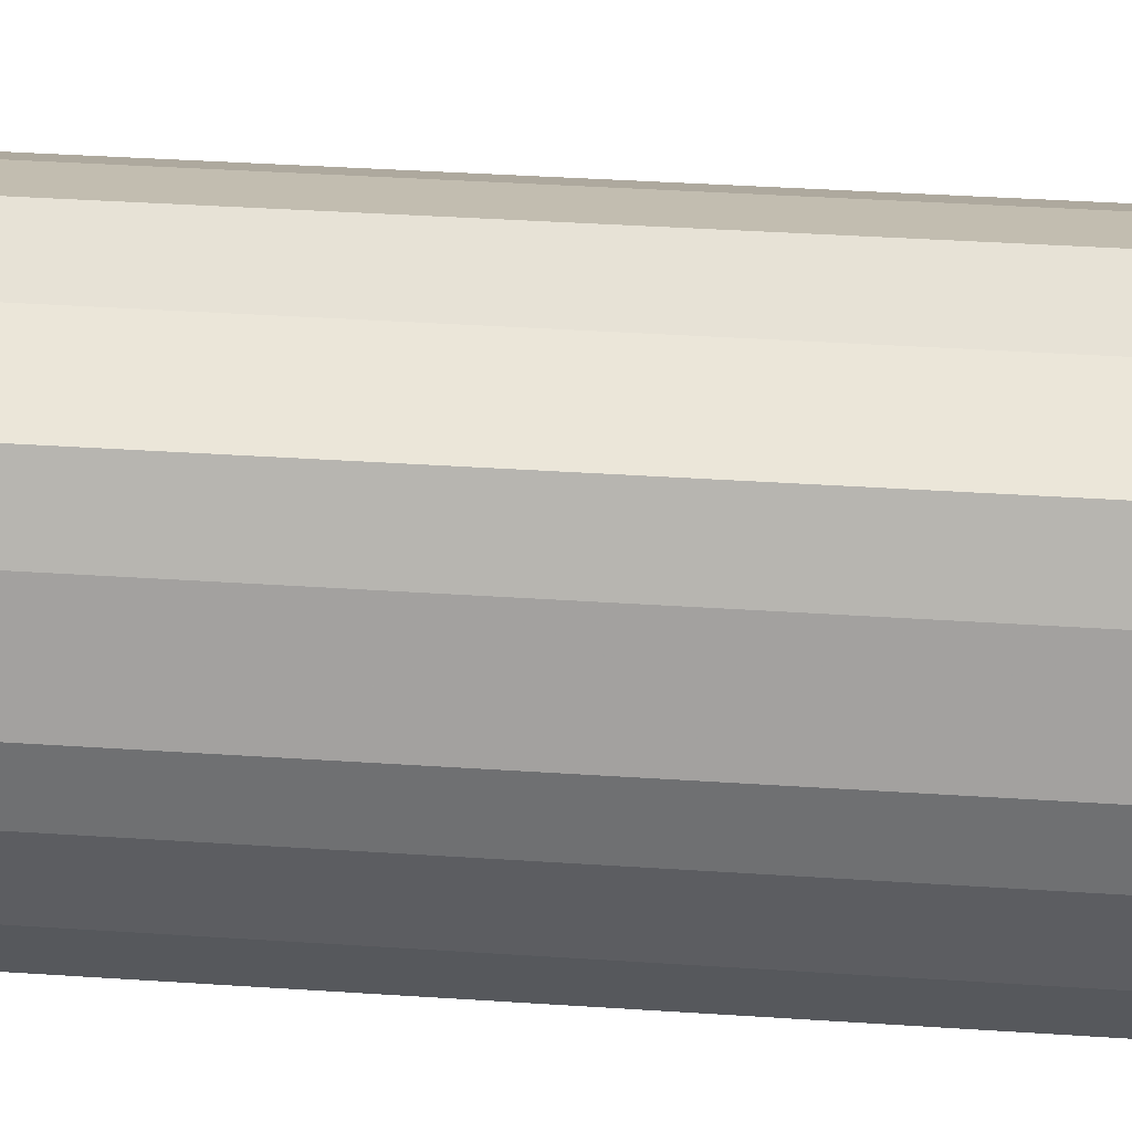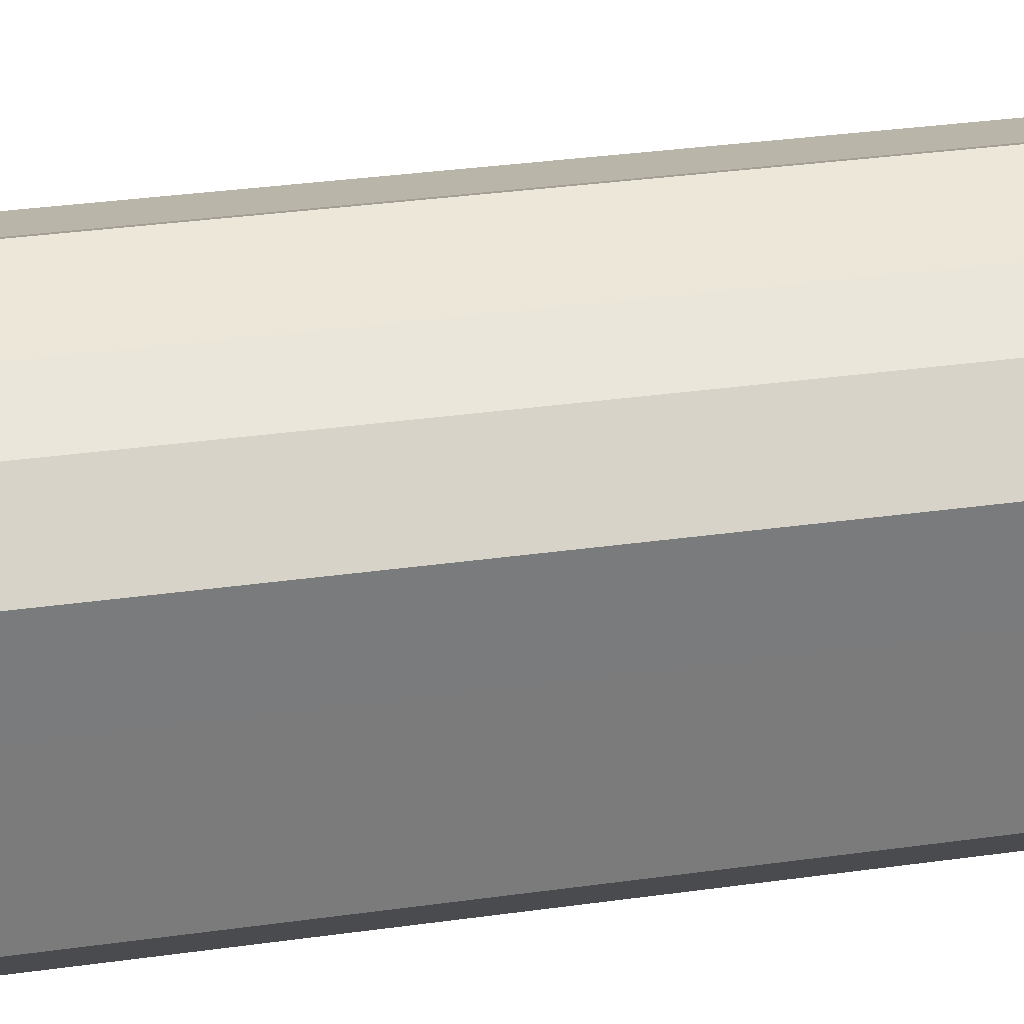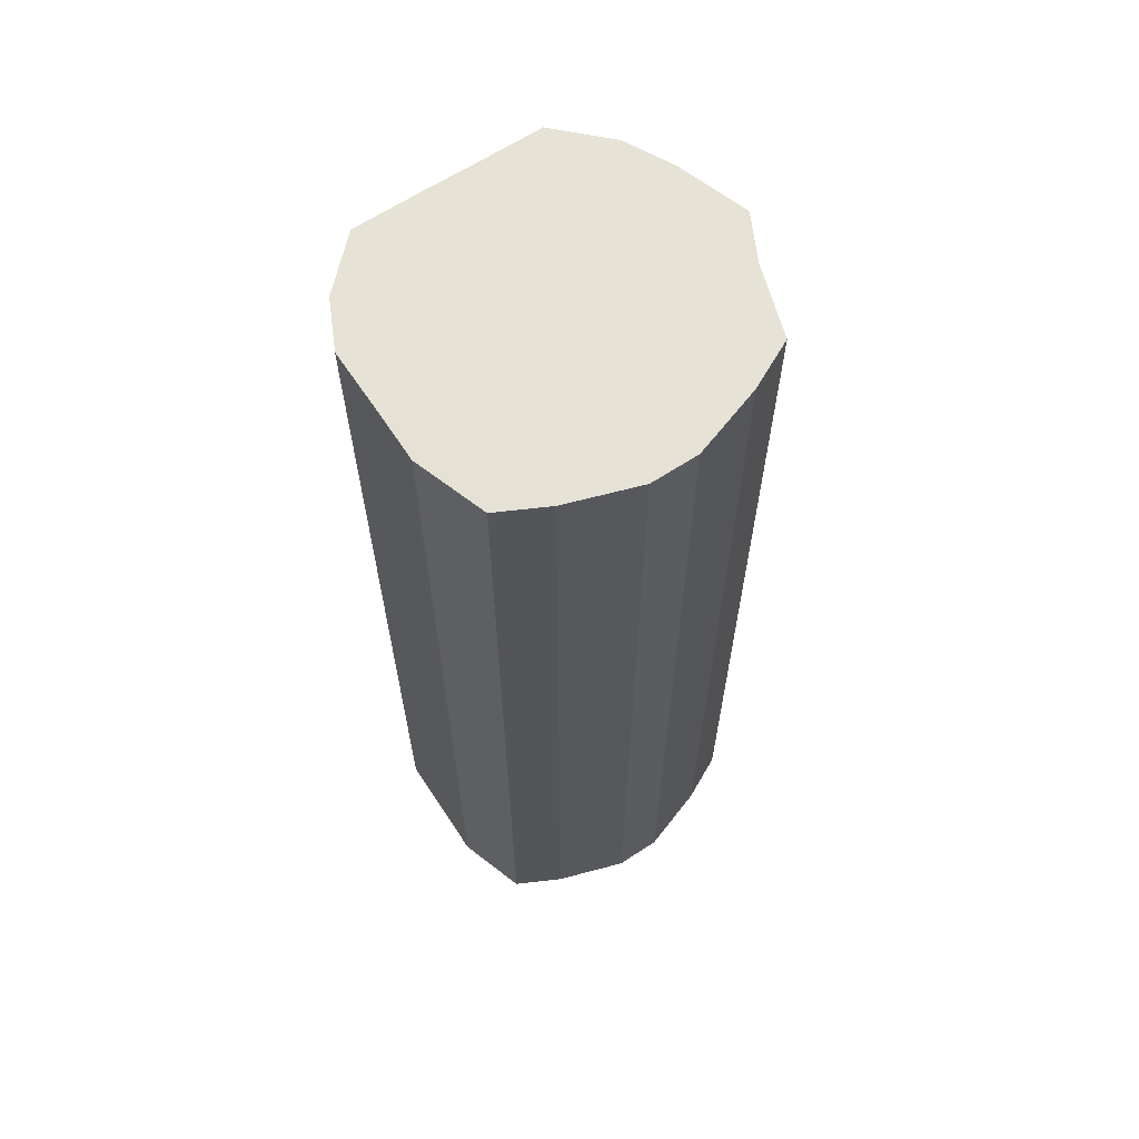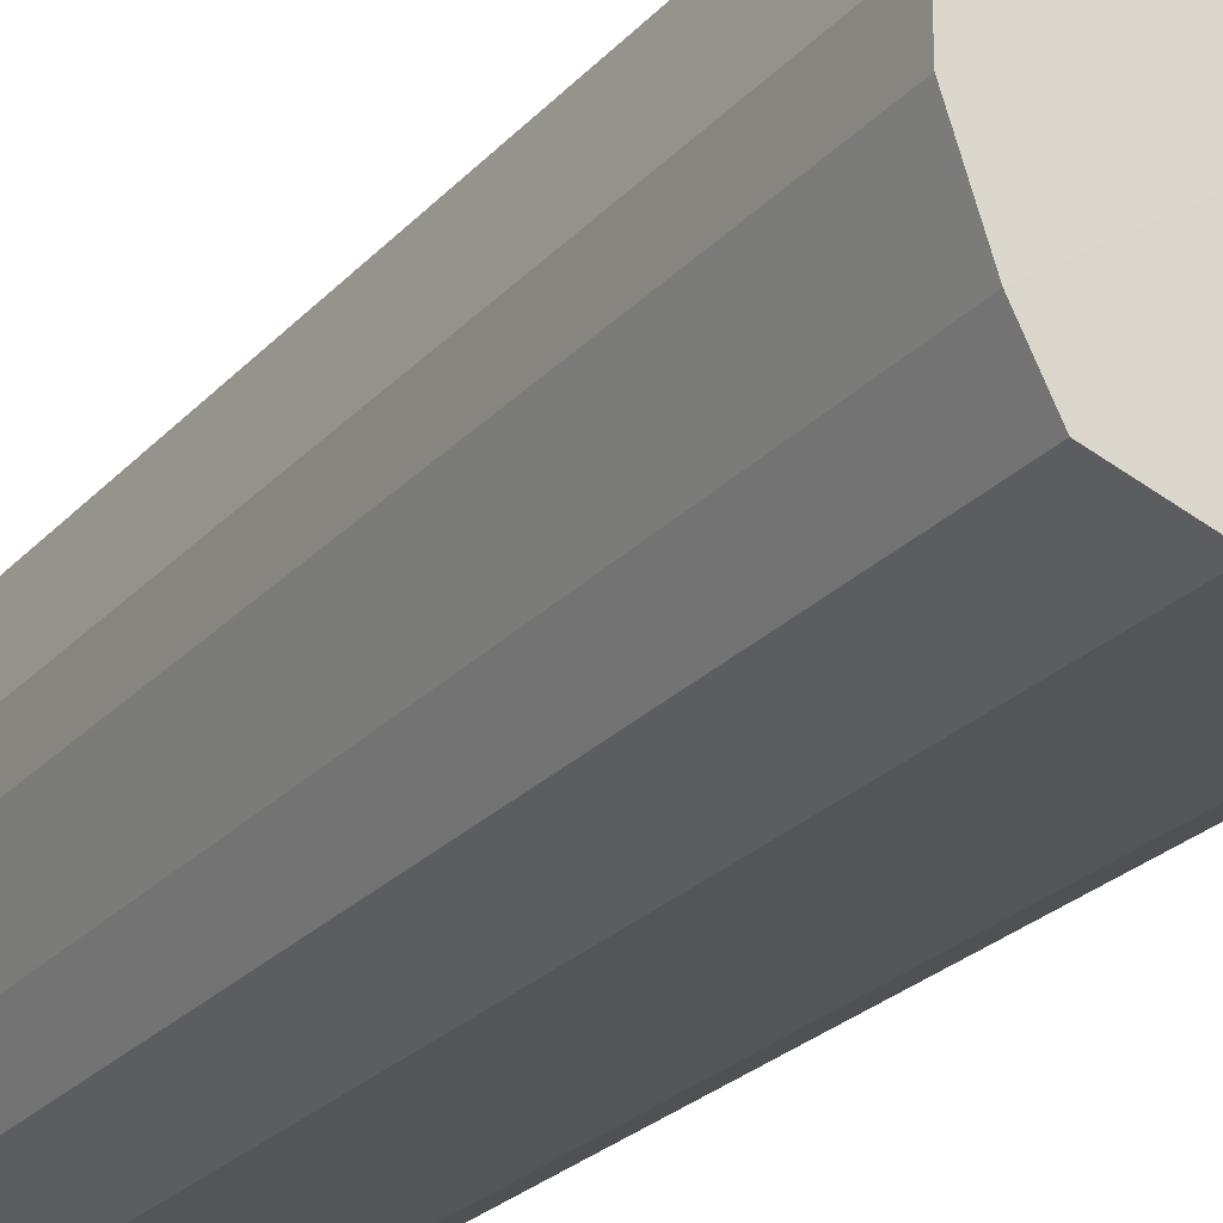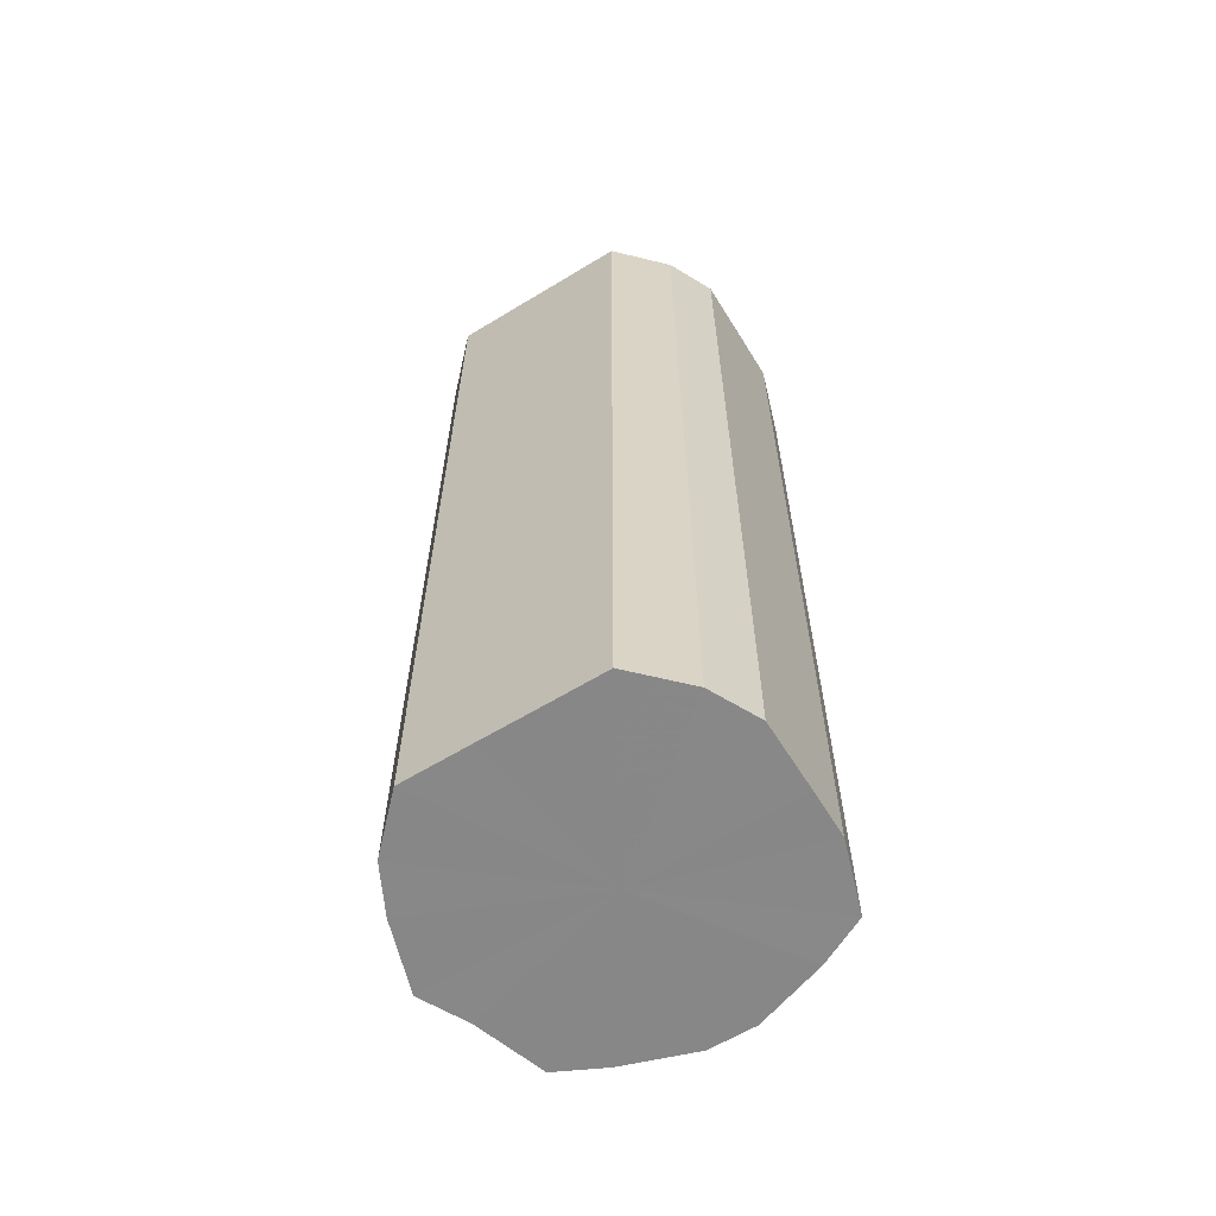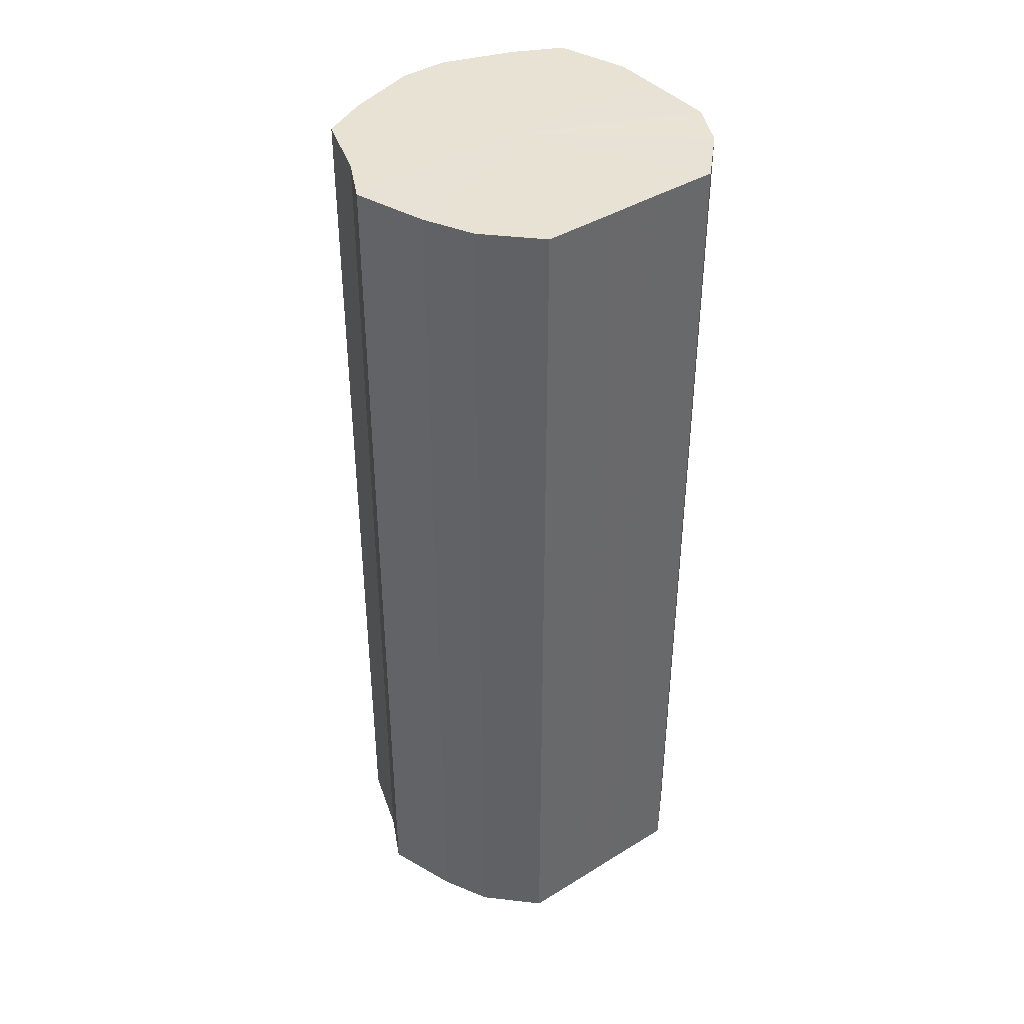
<metadata>
{"format":"obj","ext":"obj","renderer":"f3d","projection":"perspective","resolution":1024,"background":"white","views":[{"elev":35.0,"azim":95.2,"up":"+Y"},{"elev":32.0,"azim":-101.3,"up":"+Y"},{"elev":64.0,"azim":56.5,"up":"+Z"},{"elev":-24.6,"azim":148.9,"up":"+Y"},{"elev":-62.6,"azim":-58.3,"up":"+Z"},{"elev":40.7,"azim":-126.9,"up":"+Z"}]}
</metadata>
<code>
o 9836
v 2244 1853 7.43
v 2244 1853 7.43
v 2244 1853 7.831
v 2244 1853 7.43
v 2244 1853 7.831
v 2244 1853 7.43
v 2244 1853 7.831
v 2244 1853 7.43
v 2244 1853 7.831
v 2244 1853 7.43
v 2244 1853 7.831
v 2244 1853 7.43
v 2244 1853 7.831
v 2244 1853 7.43
v 2244 1853 7.831
v 2244 1853 7.43
v 2244 1853 7.831
v 2244 1853 7.43
v 2244 1853 7.831
v 2244 1853 7.43
v 2244 1853 7.831
v 2244 1853 7.43
v 2244 1853 7.831
v 2244 1853 7.43
v 2244 1853 7.831
v 2244 1853 7.43
v 2244 1853 7.831
v 2244 1853 7.43
v 2244 1853 7.831
v 2244 1853 7.43
v 2244 1853 7.831
v 2244 1853 7.43
v 2244 1853 7.831
v 2244 1853 7.43
v 2244 1853 7.831
v 2244 1853 7.831
v 2244 1853 7.831
v 2244 1853 7.43
v 2244 1853 7.831
v 2244 1853 7.43
v 2244 1853 7.831
v 2244 1853 7.831
v 2244 1853 7.43
v 2244 1853 7.831
v 2244 1853 7.43
v 2244 1853 7.43
v 2244 1853 7.831
v 2244 1853 7.831
v 2244 1853 7.43
v 2244 1853 7.831
v 2244 1853 7.43
v 2244 1853 7.43
v 2244 1853 7.831
v 2244 1853 7.831
v 2244 1853 7.43
v 2244 1853 7.831
v 2244 1853 7.43
v 2244 1853 7.43
v 2244 1853 7.831
v 2244 1853 7.831
v 2244 1853 7.43
v 2244 1853 7.831
v 2244 1853 7.43
v 2244 1853 7.43
v 2244 1853 7.831
v 2244 1853 7.831
v 2244 1853 7.43
v 2244 1853 7.831
v 2244 1853 7.43
v 2244 1853 7.43
v 2244 1853 7.831
v 2244 1853 7.43
v 2244 1853 7.43
v 2244 1853 7.43
v 2244 1853 7.43
v 2244 1853 7.43
v 2244 1853 7.43
v 2244 1853 7.43
v 2244 1853 7.43
v 2244 1853 7.43
v 2244 1853 7.43
v 2244 1853 7.43
v 2244 1853 7.43
v 2244 1853 7.43
v 2244 1853 7.43
v 2244 1853 7.43
v 2244 1853 7.43
v 2244 1853 7.43
v 2244 1853 7.43
v 2244 1853 7.43
v 2244 1853 7.43
v 2244 1853 7.831
v 2244 1853 7.831
v 2244 1853 7.831
v 2244 1853 7.831
v 2244 1853 7.831
v 2244 1853 7.831
v 2244 1853 7.831
v 2244 1853 7.831
v 2244 1853 7.831
v 2244 1853 7.831
v 2244 1853 7.831
v 2244 1853 7.831
v 2244 1853 7.831
v 2244 1853 7.831
v 2244 1853 7.831
v 2244 1853 7.831
v 2244 1853 7.831
v 2244 1853 7.831
v 2244 1853 7.831
f 1 2 3
f 2 4 5
f 6 1 7
f 4 8 9
f 10 6 11
f 8 12 13
f 14 10 15
f 12 16 17
f 18 14 19
f 16 20 21
f 22 18 23
f 20 24 25
f 26 22 27
f 24 28 29
f 30 26 31
f 28 32 33
f 34 30 35
f 32 34 36
f 37 38 39
f 39 40 41
f 42 43 37
f 44 45 42
f 41 46 47
f 48 49 44
f 50 51 48
f 47 52 53
f 54 55 50
f 56 57 54
f 53 58 59
f 60 61 56
f 62 63 60
f 59 64 65
f 66 67 62
f 68 69 66
f 65 70 71
f 71 72 68
f 73 74 75
f 73 76 74
f 73 75 77
f 73 78 76
f 73 77 79
f 73 80 78
f 73 79 81
f 73 82 80
f 73 81 83
f 73 84 82
f 73 83 85
f 73 86 84
f 73 85 87
f 73 88 86
f 73 87 89
f 73 90 88
f 73 89 91
f 73 91 90
f 92 93 94
f 92 95 93
f 92 94 96
f 92 97 95
f 92 96 98
f 92 99 97
f 92 98 100
f 92 101 99
f 92 100 102
f 92 103 101
f 92 102 104
f 92 105 103
f 92 104 106
f 92 107 105
f 92 106 108
f 92 109 107
f 92 108 110
f 92 110 109

</code>
